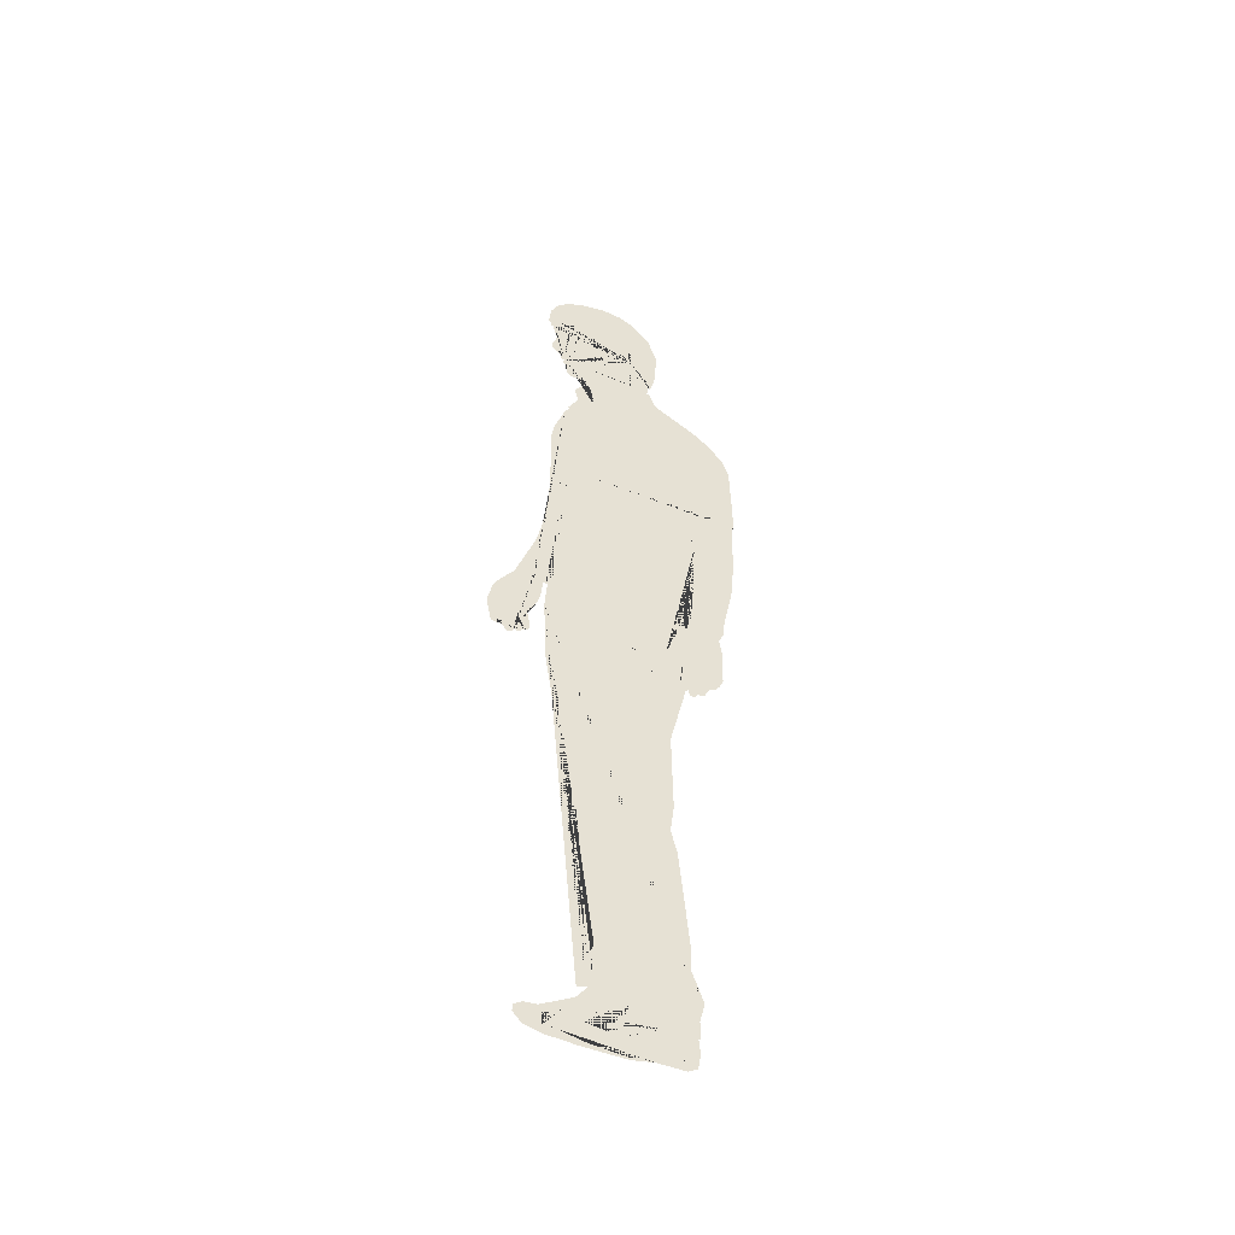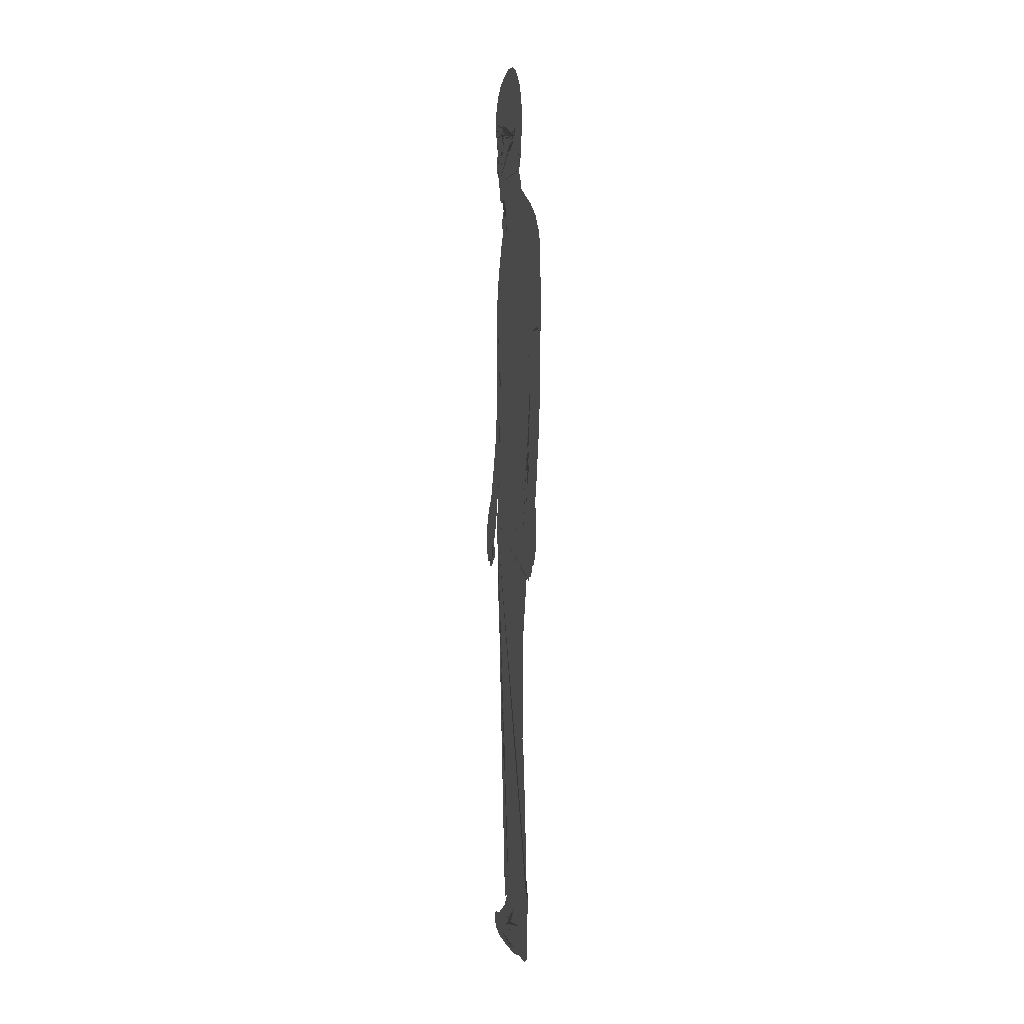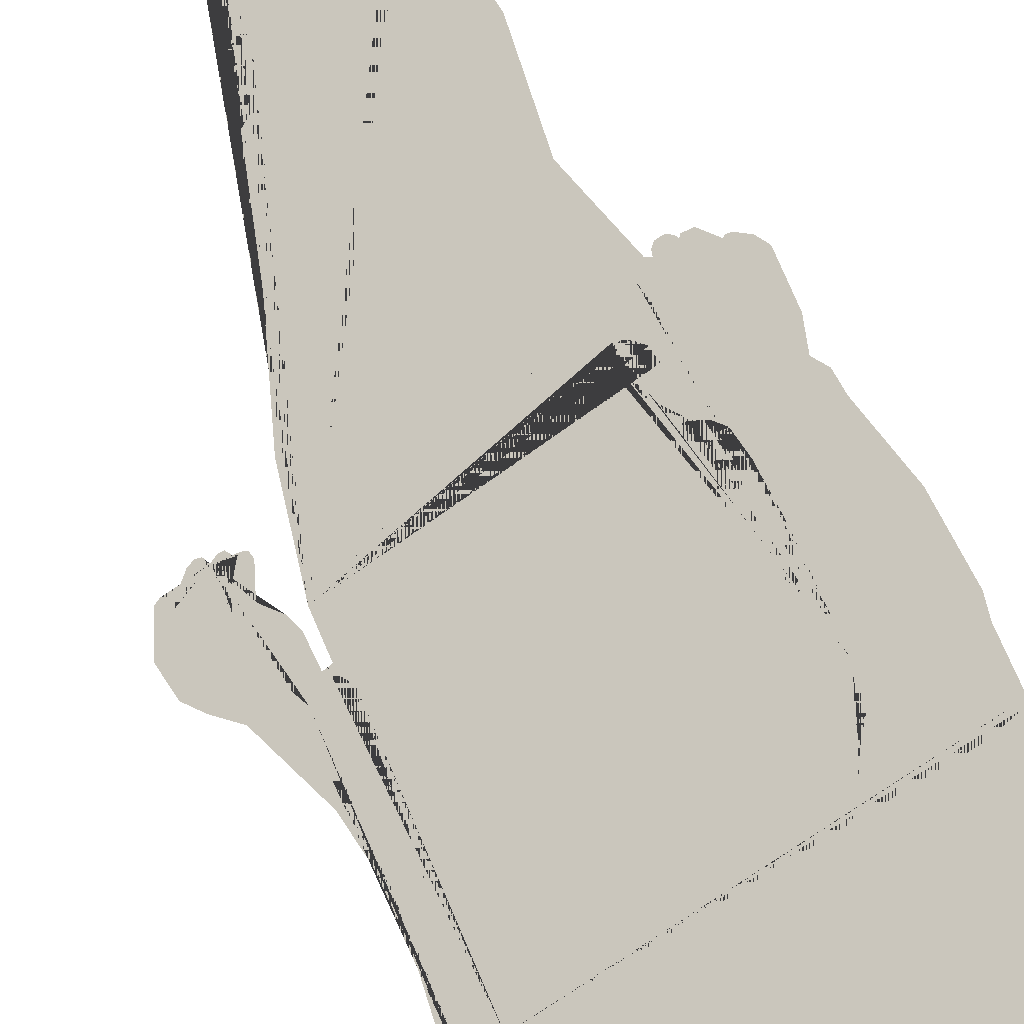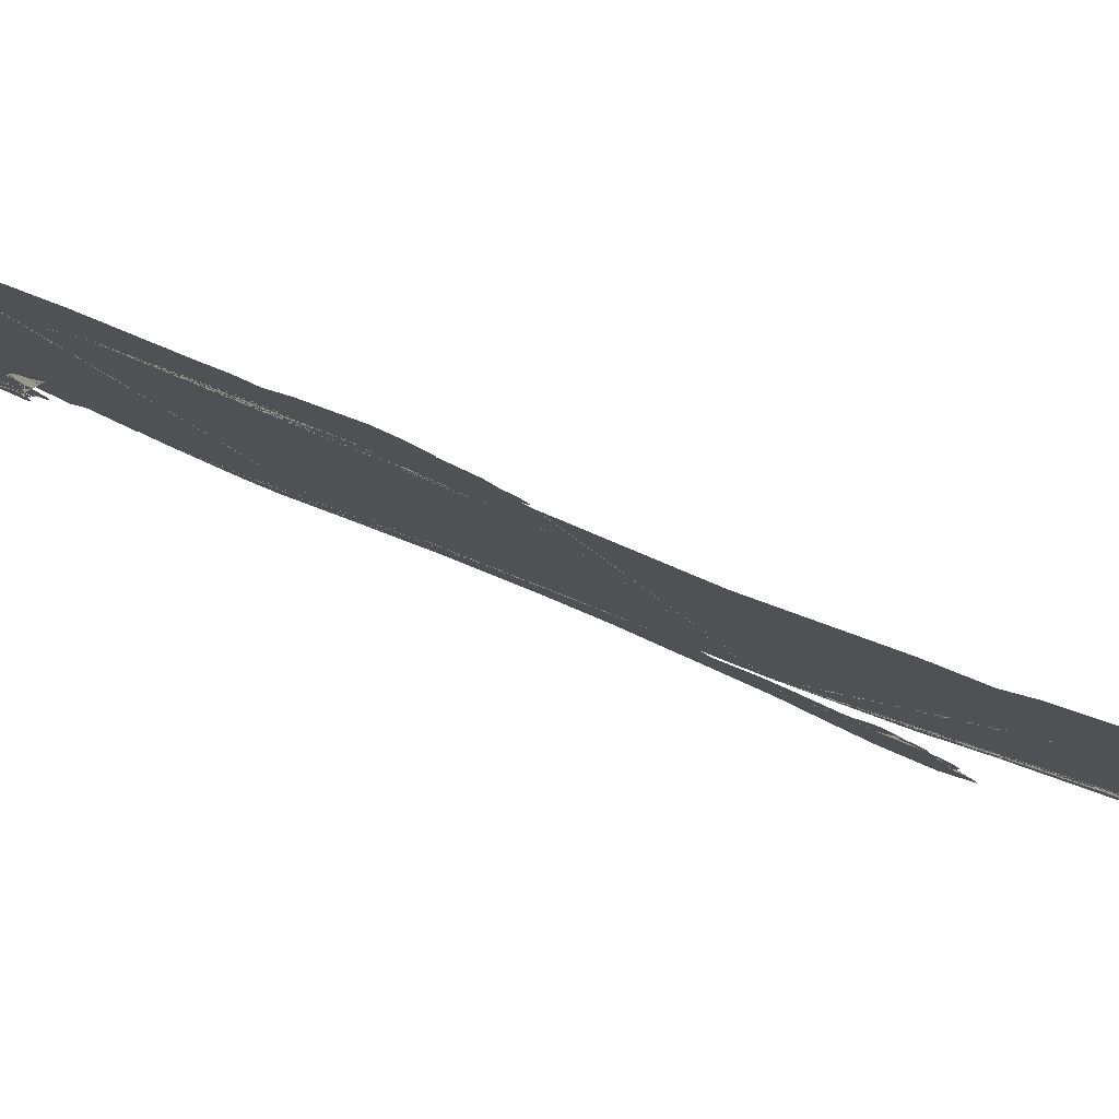
<metadata>
{"format":"obj","ext":"obj","renderer":"f3d","projection":"perspective","resolution":1024,"background":"white","views":[{"elev":-48.0,"azim":-171.2,"up":"+Y"},{"elev":1.7,"azim":-69.7,"up":"+Y"},{"elev":39.6,"azim":167.8,"up":"+Z"},{"elev":15.1,"azim":-35.3,"up":"+Z"}]}
</metadata>
<code>
g Mesh1 Sang1 Model
v 0.6577 0.8495 -0.4739
v 0.6541 0.9025 -0.4714
v 0.6343 0.9 -0.4583
v 0.5396 0.9411 -0.3951
v 0.5037 0.9433 -0.3712
v 0.439 0.9208 -0.328
v 0.4461 0.9067 -0.3327
v 0.455 0.8973 -0.3387
v 0.4665 0.8698 -0.3464
v 0.4693 0.8556 -0.3482
v 0.4756 0.8368 -0.3524
v 0.4785 0.8235 -0.3544
v 0.484 0.8112 -0.358
v 0.4835 0.8085 -0.3577
v 0.4804 0.8058 -0.3556
v 0.4763 0.8054 -0.3529
v 0.4722 0.8076 -0.3502
v 0.4677 0.812 -0.3472
v 0.4606 0.8252 -0.3424
v 0.4552 0.843 -0.3388
v 0.4541 0.8438 -0.3381
v 0.4511 0.8392 -0.3361
v 0.4511 0.8014 -0.3361
v 0.4557 0.7709 -0.3391
v 0.4541 0.7593 -0.3381
v 0.4511 0.7569 -0.3361
v 0.4477 0.7576 -0.3338
v 0.4721 0.6364 -0.3501
v 0.4701 0.4913 -0.3488
v 0.4757 0.4413 -0.3525
v 0.4666 0.3999 -0.3464
v 0.452 0.2228 -0.3367
v 0.4548 0.1496 -0.3386
v 0.4363 0.1308 -0.3263
v 0.4436 0.09852 -0.3311
v 0.443 0.06694 -0.3307
v 0.4461 0.06694 -0.3328
v 0.4492 0.06694 -0.3349
v 0.4676 0.06694 -0.3471
v 0.4922 0.06694 -0.3635
v 0.5118 0.07764 -0.3766
v 0.5352 0.09046 -0.3922
v 0.5753 0.1001 -0.4189
v 0.5779 0.09662 -0.4207
v 0.5787 0.09711 -0.4212
v 0.5863 0.1019 -0.4263
v 0.5997 0.09764 -0.4352
v 0.6013 0.1019 -0.4362
v 0.5927 0.1213 -0.4305
v 0.5812 0.1352 -0.4229
v 0.5809 0.1425 -0.4226
v 0.5876 0.154 -0.4271
v 0.5791 0.1793 -0.4214
v 0.5875 0.1898 -0.4271
v 0.5988 0.2371 -0.4346
v 0.6075 0.35 -0.4404
v 0.6008 0.3698 -0.4359
v 0.6051 0.4228 -0.4388
v 0.6197 0.4377 -0.4485
v 0.6337 0.5849 -0.4578
v 0.6525 0.722 -0.4704
f 1 2 3 4 5 6 7 8 9 10 11 12 13 14 15 16 17 18 19 20 21 22 23 24 25 26 27 28 29 30 31 32 33 34 35 36 37 38 39 40 41 42 43 44 45 46 47 48 49 50 51 52 53 54 55 56 57 58 59 60 61
v 0.627 1.224 -0.4534
v 0.6214 1.281 -0.4497
v 0.6111 1.351 -0.4428
v 0.5928 1.418 -0.4306
v 0.5874 1.425 -0.427
v 0.5835 1.43 -0.4244
v 0.5718 1.437 -0.4166
v 0.5528 1.451 -0.4039
v 0.5509 1.444 -0.4026
v 0.5388 1.419 -0.3946
v 0.4962 1.488 -0.3662
v 0.482 1.505 -0.3567
v 0.4209 1.467 -0.316
v 0.3906 1.44 -0.2958
v 0.3699 1.409 -0.282
v 0.3607 1.379 -0.2758
v 0.3579 1.269 -0.274
v 0.3576 1.222 -0.2737
v 0.3609 1.227 -0.276
v 0.384 1.233 -0.2914
v 0.4137 1.225 -0.3111
v 0.4418 1.207 -0.3299
v 0.4348 1.184 -0.3252
v 0.4262 1.164 -0.3195
v 0.4253 1.129 -0.3189
v 0.431 1.09 -0.3227
v 0.433 1.054 -0.324
v 0.4302 1.01 -0.3221
v 0.4342 0.954 -0.3248
v 0.6572 0.9029 -0.4735
v 0.6465 0.9294 -0.4664
v 0.6415 1.038 -0.463
v 0.6423 1.065 -0.4636
f 62 63 64 65 66 67 68 69 70 71 72 73 74 75 76 77 78 79 80 81 82 83 84 85 86 87 88 89 90 6 5 4 3 2 91 92 93 94
v 0.6365 1.387 -0.4597
v 0.6274 1.406 -0.4536
v 0.6074 1.438 -0.4403
v 0.6603 0.9033 -0.4756
v 0.6738 0.905 -0.4846
v 0.6771 0.9044 -0.4868
v 0.6711 0.9222 -0.4828
v 0.6573 1.086 -0.4736
v 0.6572 1.096 -0.4735
v 0.6559 1.228 -0.4726
v 0.6567 1.302 -0.4732
v 0.6528 1.331 -0.4706
f 95 96 97 66 65 64 63 62 94 93 92 91 98 99 100 101 102 103 104 105 106
v 0.6317 1.403 -0.4565
v 0.6154 1.437 -0.4457
v 0.6209 1.466 -0.4493
f 97 96 107 108 109
v 0.598 1.493 -0.4341
v 0.5934 1.483 -0.431
v 0.5883 1.44 -0.4275
v 0.6003 1.498 -0.4356
f 110 111 112 67 66 97 109 113
v 0.6394 1.546 -0.4616
v 0.6441 1.548 -0.4648
v 0.6477 1.554 -0.4672
v 0.6468 1.556 -0.4666
v 0.6459 1.564 -0.466
v 0.6459 1.569 -0.466
v 0.6499 1.569 -0.4687
v 0.651 1.569 -0.4694
v 0.6575 1.571 -0.4737
v 0.6609 1.575 -0.476
v 0.6611 1.583 -0.4761
v 0.6516 1.615 -0.4697
v 0.6531 1.623 -0.4708
v 0.657 1.628 -0.4734
v 0.6585 1.63 -0.4744
v 0.6607 1.641 -0.4759
v 0.6567 1.635 -0.4732
v 0.6567 1.642 -0.4732
v 0.6538 1.64 -0.4713
v 0.6529 1.654 -0.4707
v 0.6491 1.665 -0.4681
v 0.6482 1.654 -0.4675
v 0.6447 1.649 -0.4652
v 0.6438 1.659 -0.4646
v 0.6386 1.647 -0.4611
v 0.631 1.64 -0.4561
v 0.6353 1.651 -0.4589
v 0.6355 1.665 -0.4591
v 0.6333 1.671 -0.4576
v 0.6261 1.659 -0.4528
v 0.6167 1.641 -0.4465
v 0.6179 1.648 -0.4473
v 0.6131 1.642 -0.4441
v 0.6147 1.657 -0.4452
v 0.6095 1.643 -0.4417
v 0.5983 1.625 -0.4343
v 0.6025 1.637 -0.437
v 0.6037 1.645 -0.4378
v 0.5995 1.635 -0.435
v 0.5973 1.631 -0.4336
v 0.5998 1.642 -0.4352
v 0.5887 1.622 -0.4279
v 0.5775 1.605 -0.4204
v 0.5634 1.582 -0.4109
v 0.5688 1.598 -0.4146
v 0.5629 1.591 -0.4106
v 0.5653 1.6 -0.4123
v 0.5569 1.586 -0.4066
v 0.5614 1.608 -0.4096
v 0.5535 1.597 -0.4044
v 0.5544 1.613 -0.405
v 0.5517 1.618 -0.4032
v 0.5475 1.616 -0.4004
v 0.5466 1.625 -0.3998
v 0.5423 1.622 -0.3969
v 0.5438 1.631 -0.3979
v 0.5374 1.629 -0.3936
v 0.5318 1.619 -0.3899
v 0.5303 1.627 -0.3889
v 0.5265 1.627 -0.3863
v 0.5339 1.647 -0.3913
v 0.529 1.647 -0.388
v 0.5241 1.64 -0.3848
v 0.5228 1.632 -0.3839
v 0.5262 1.617 -0.3862
v 0.5296 1.603 -0.3885
v 0.5322 1.596 -0.3902
v 0.526 1.556 -0.386
v 0.5227 1.55 -0.3838
v 0.5276 1.546 -0.3871
v 0.5219 1.544 -0.3833
v 0.5101 1.546 -0.3754
v 0.5085 1.542 -0.3744
v 0.505 1.546 -0.3721
v 0.5024 1.536 -0.3703
v 0.5609 1.483 -0.4093
v 0.5709 1.462 -0.416
v 0.6052 1.509 -0.4389
v 0.6133 1.506 -0.4442
v 0.6213 1.503 -0.4496
v 0.6279 1.503 -0.454
v 0.6338 1.508 -0.4579
v 0.6356 1.515 -0.4591
v 0.6349 1.53 -0.4586
v 0.6394 1.534 -0.4616
v 0.6428 1.542 -0.4639
f 114 115 116 117 118 119 120 121 122 123 124 125 126 127 128 129 130 131 132 133 134 135 136 137 138 139 140 141 142 143 144 145 146 147 148 149 150 151 152 153 154 155 156 157 158 159 160 161 162 163 164 165 166 167 168 169 170 171 172 173 174 175 176 177 178 179 180 181 182 183 184 185 186 187 188 189 190 68 67 112 111 110 113 191 192 193 194 195 196 197 198 199
v 0.6636 1.646 -0.4778
v 0.6656 1.643 -0.4791
v 0.6648 1.648 -0.4786
v 0.6665 1.658 -0.4797
v 0.6681 1.656 -0.4808
v 0.6677 1.665 -0.4805
v 0.6641 1.692 -0.4781
v 0.6527 1.718 -0.4705
v 0.634 1.737 -0.458
v 0.6092 1.75 -0.4415
v 0.5763 1.759 -0.4196
v 0.5452 1.756 -0.3988
v 0.5209 1.742 -0.3827
v 0.4997 1.715 -0.3685
v 0.4939 1.707 -0.3646
v 0.481 1.662 -0.356
v 0.4835 1.596 -0.3577
v 0.4929 1.554 -0.364
v 0.4946 1.568 -0.3651
v 0.4982 1.538 -0.3675
f 178 177 176 175 174 173 172 171 170 169 168 167 166 165 164 163 162 161 160 159 158 157 156 155 154 153 152 151 150 149 148 147 146 145 144 143 142 141 140 139 138 137 136 135 134 133 132 131 130 129 200 201 202 203 204 205 206 207 208 209 210 211 212 213 214 215 216 217 218 219 188 187 186 185 184 183 182 181 180 179
v 0.4937 1.537 -0.3645
v 0.4852 1.509 -0.3589
f 189 188 219 220 221 73 72 71 70 69
f 190 189 69 68
v 0.6992 0.7697 -0.5015
v 0.7024 0.7756 -0.5037
v 0.7016 0.7727 -0.5031
v 0.701 0.7661 -0.5027
v 0.7025 0.7605 -0.5037
v 0.7065 0.7583 -0.5064
v 0.7113 0.7608 -0.5096
v 0.7167 0.77 -0.5132
v 0.7225 0.7856 -0.5171
v 0.7235 0.7739 -0.5177
v 0.7288 0.77 -0.5213
v 0.7328 0.7732 -0.5239
v 0.7403 0.8154 -0.5289
v 0.7328 0.8565 -0.5239
v 0.7209 0.8794 -0.516
v 0.7033 0.9064 -0.5043
v 0.6727 1.007 -0.4839
v 0.6639 0.8658 -0.4779
v 0.6698 0.8446 -0.4819
v 0.6815 0.8229 -0.4897
v 0.6808 0.8093 -0.4892
v 0.6783 0.7964 -0.4876
v 0.677 0.7882 -0.4867
v 0.6787 0.7796 -0.4879
v 0.6815 0.7766 -0.4897
v 0.6852 0.7781 -0.4922
v 0.693 0.8003 -0.4974
v 0.6954 0.8189 -0.499
v 0.6954 0.813 -0.499
v 0.696 0.8009 -0.4994
v 0.6921 0.7877 -0.4968
v 0.6888 0.78 -0.4946
v 0.6879 0.7726 -0.494
v 0.6904 0.7668 -0.4957
v 0.6947 0.7659 -0.4985
f 222 223 224 225 226 227 228 229 230 231 232 233 234 235 236 237 238 103 102 101 100 99 98 239 240 241 242 243 244 245 246 247 248 249 250 251 252 253 254 255 256
v 0.3626 1.162 -0.2771
v 0.3609 1.139 -0.276
v 0.367 1.047 -0.28
v 0.383 0.9527 -0.2907
v 0.3853 0.9261 -0.2922
v 0.3922 0.9083 -0.2969
v 0.3879 0.8741 -0.294
v 0.3894 0.8112 -0.2949
v 0.3951 0.7951 -0.2988
v 0.4042 0.7824 -0.3048
v 0.4076 0.781 -0.3071
v 0.4093 0.7829 -0.3082
v 0.4198 0.7603 -0.3152
v 0.4272 0.7583 -0.3202
v 0.4286 0.7611 -0.3211
v 0.4305 0.756 -0.3224
v 0.4343 0.7507 -0.3249
v 0.4403 0.7504 -0.3289
v 0.4431 0.7555 -0.3308
v 0.4437 0.762 -0.3312
f 86 85 84 83 82 81 80 257 258 259 260 261 262 263 264 265 266 267 268 269 270 271 272 273 274 275 276 27 26 25 24 23 22 21 20 19 18 17 16 15 14 13 12 11 10 9 8 7 6 90 89 88 87
v 0.463 0.0535 -0.3441
v 0.4447 0.0512 -0.3319
v 0.4447 0.03804 -0.3318
v 0.4454 0.03344 -0.3323
v 0.4556 0.0248 -0.3391
v 0.4903 0.01776 -0.3622
v 0.5212 0.008277 -0.3828
v 0.512 0.02423 -0.3767
v 0.497 0.03676 -0.3667
f 277 38 37 278 279 280 281 282 283 284 285
v 0.5419 0.03426 -0.3966
v 0.5362 0.03892 -0.3928
v 0.5346 0.004153 -0.3918
v 0.5616 0.006285 -0.4098
v 0.5476 0.0296 -0.4005
f 286 287 39 38 277 285 284 283 288 289 290
v 0.5909 0.04144 -0.4293
v 0.5941 0.04449 -0.4314
v 0.5918 0.05169 -0.4299
v 0.5865 0.05295 -0.4264
v 0.5662 0.04606 -0.4129
v 0.5413 0.05209 -0.3962
f 40 39 287 286 291 292 293 294 295 296 41
v 0.5837 0.008033 -0.4245
v 0.6241 0.01735 -0.4514
v 0.6417 0.01976 -0.4631
v 0.6436 0.0294 -0.4644
v 0.638 0.04003 -0.4607
v 0.6326 0.04325 -0.4571
v 0.6156 0.05335 -0.4458
v 0.6077 0.0581 -0.4405
v 0.6042 0.06264 -0.4382
f 42 41 296 295 294 293 292 291 286 290 289 297 298 299 300 301 302 303 304 305 44 43
v 0.5021 0.007489 -0.3701
v 0.5333 0 -0.3909
v 0.5997 -3.559e-47 -0.4352
v 0.6013 -1.78e-47 -0.4362
v 0.6079 0.001677 -0.4407
v 0.6321 0.007794 -0.4568
v 0.6345 0.01035 -0.4584
v 0.6412 0.01771 -0.4629
v 0.448 0.01673 -0.3341
v 0.461 0.007664 -0.3427
f 306 307 308 309 310 311 312 313 299 298 297 289 288 283 282 281 280 314 315
v 0.6657 0.01111 -0.4792
v 0.6778 0.02614 -0.4872
v 0.6639 0.01731 -0.478
v 0.6395 0.002664 -0.4617
f 316 317 318 312 311 310 319
v 0.6773 0.03817 -0.4869
v 0.6653 0.04671 -0.4789
v 0.647 0.04884 -0.4667
v 0.6052 0.07619 -0.4388
v 0.5893 0.09113 -0.4282
v 0.6165 0.05677 -0.4464
v 0.6352 0.05184 -0.4588
v 0.643 0.04849 -0.4641
v 0.6455 0.04478 -0.4657
v 0.6405 0.04246 -0.4624
f 313 312 318 317 320 321 322 323 324 46 45 44 305 325 326 327 328 329 302 301 300 299
f 303 302 329 328 327 326 325 305 304

</code>
